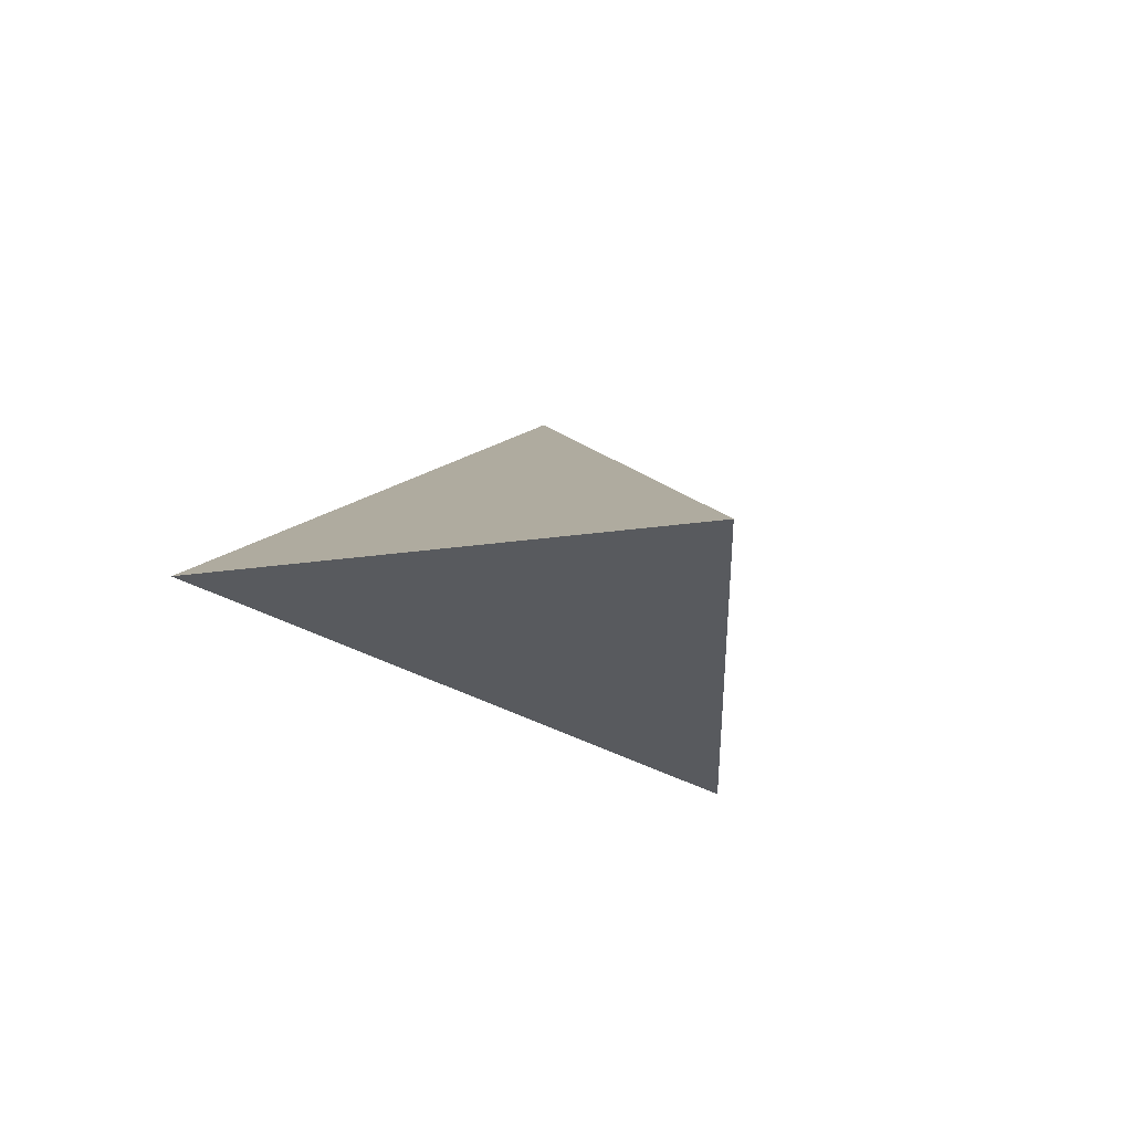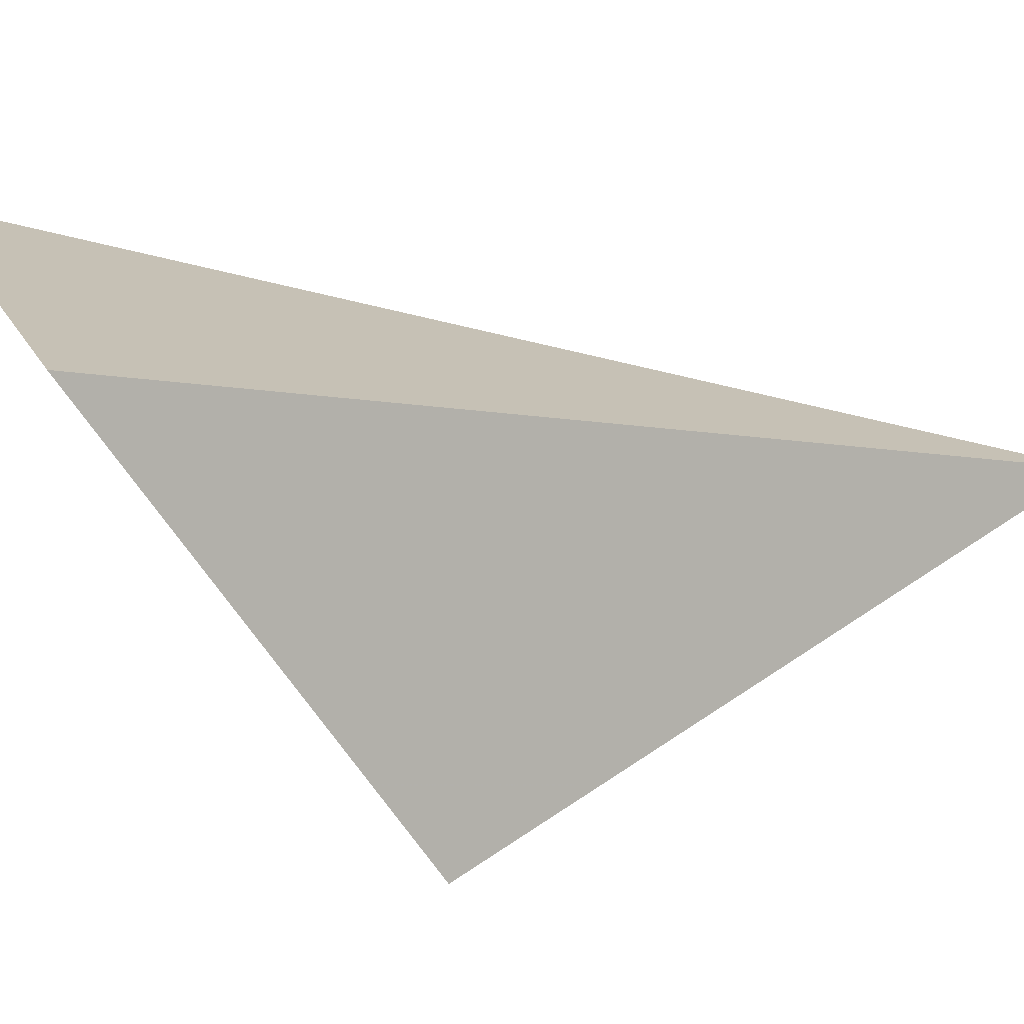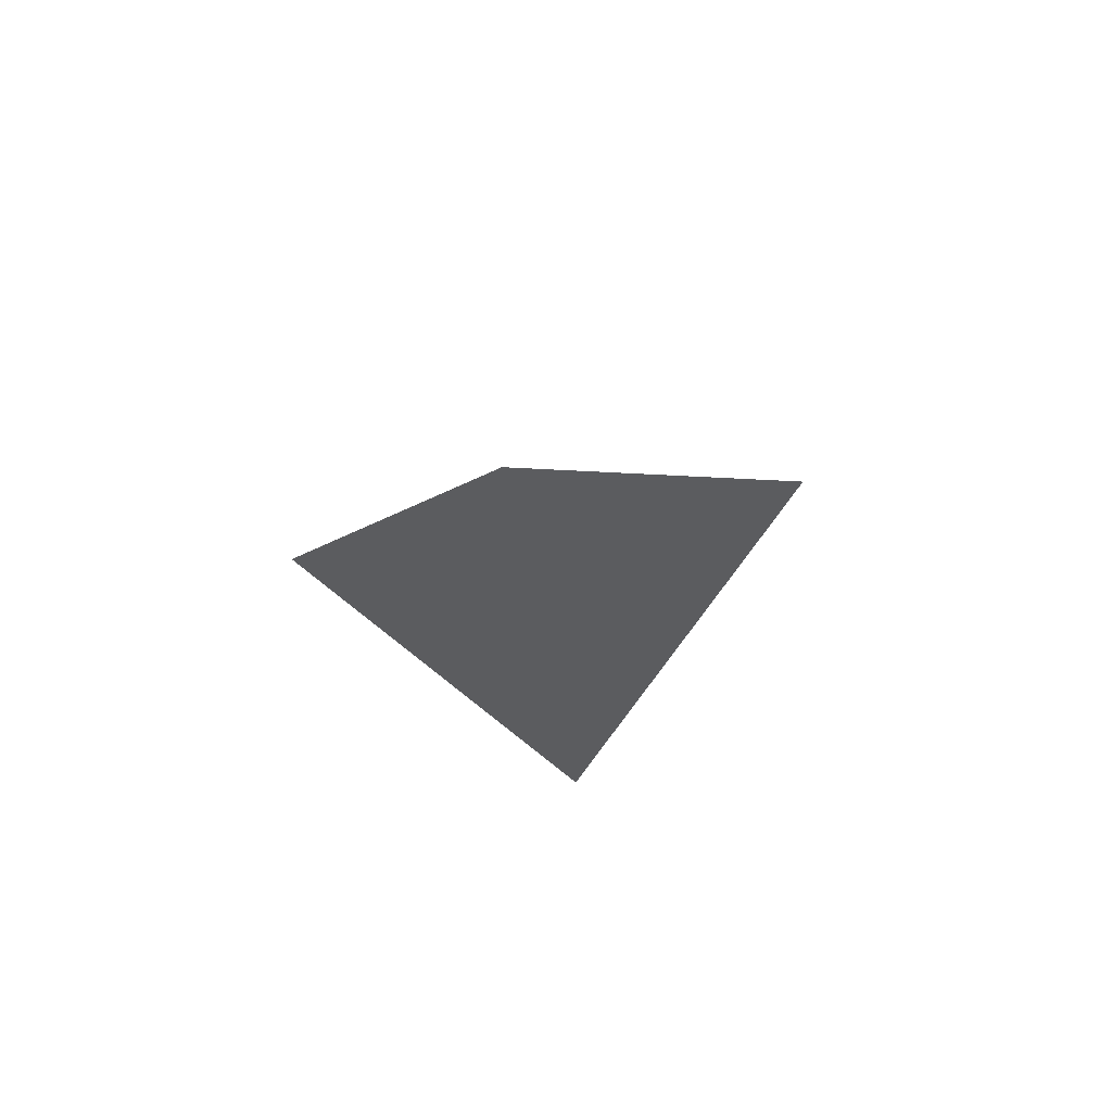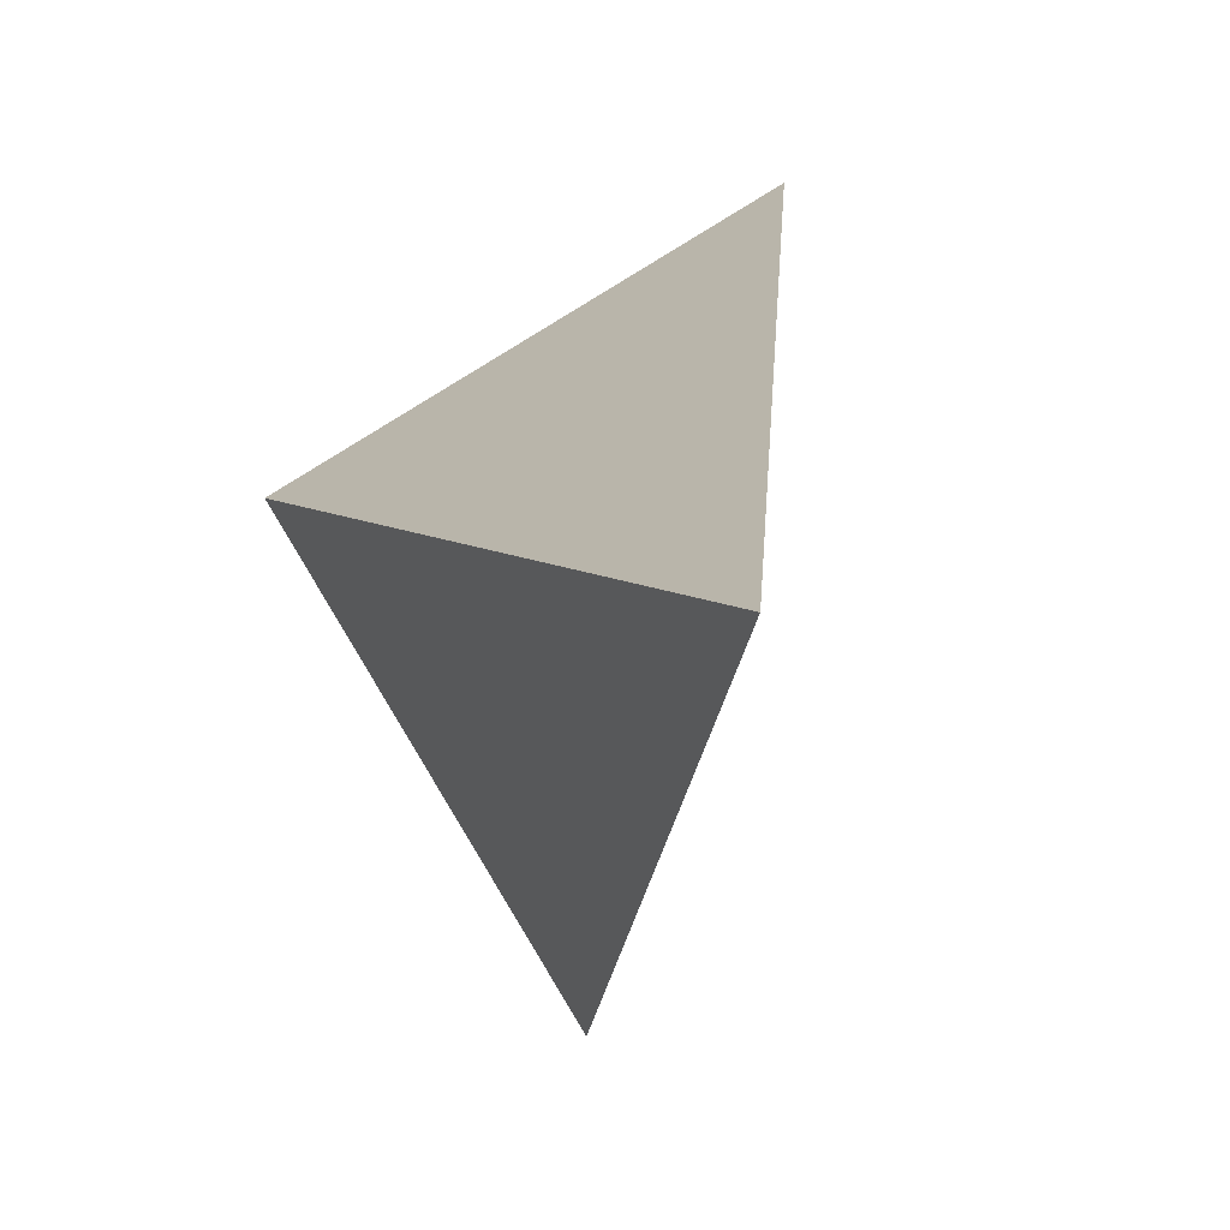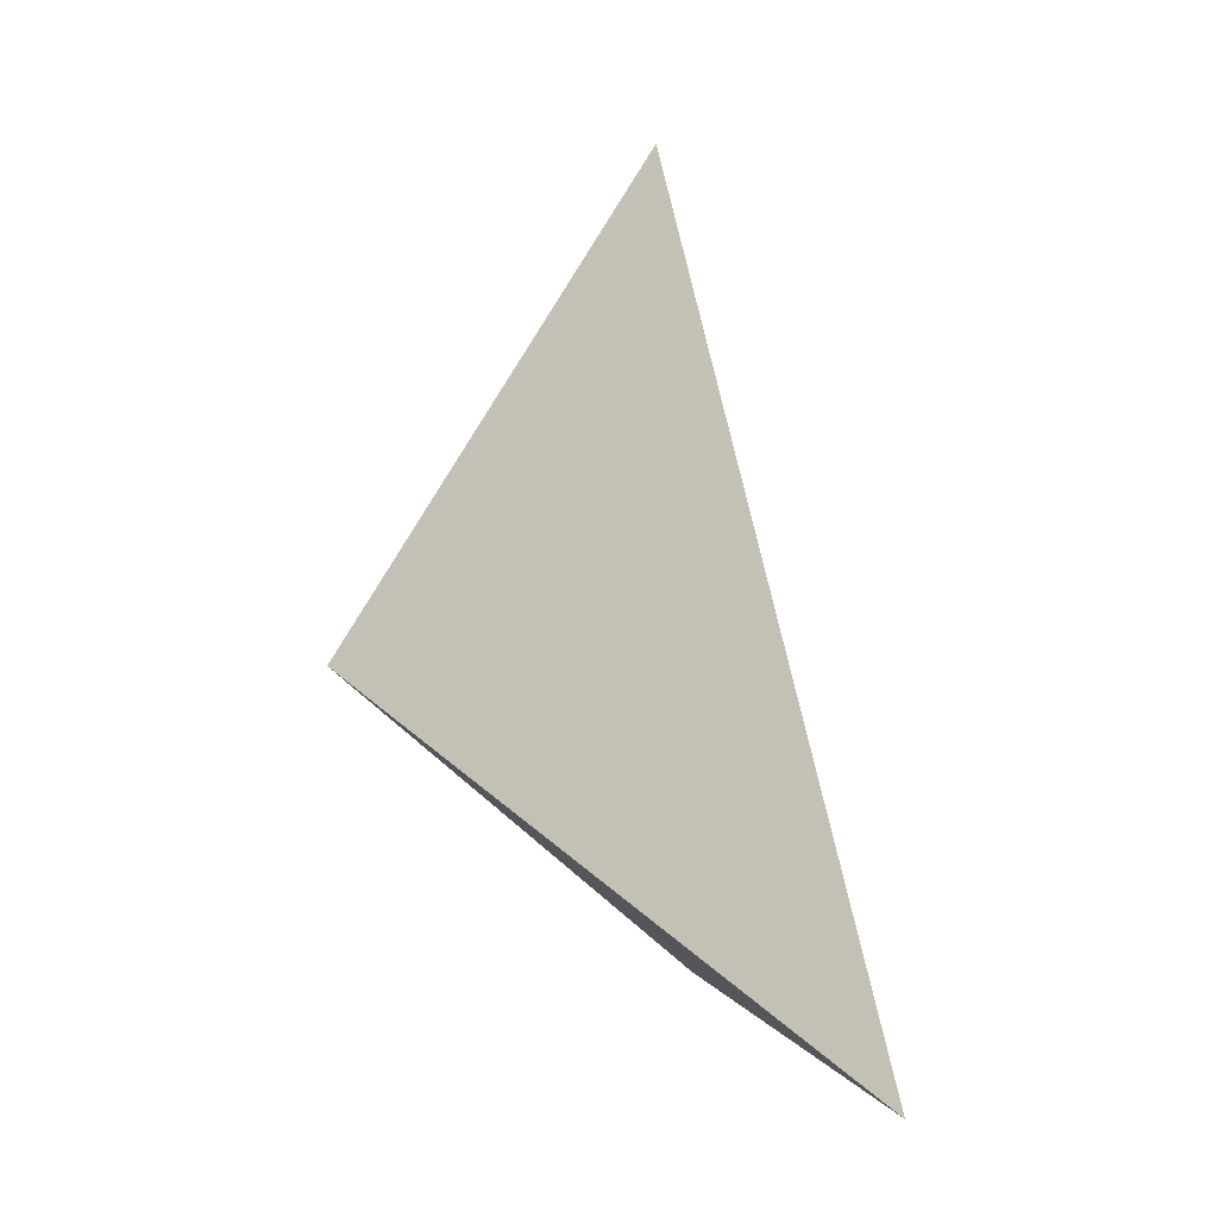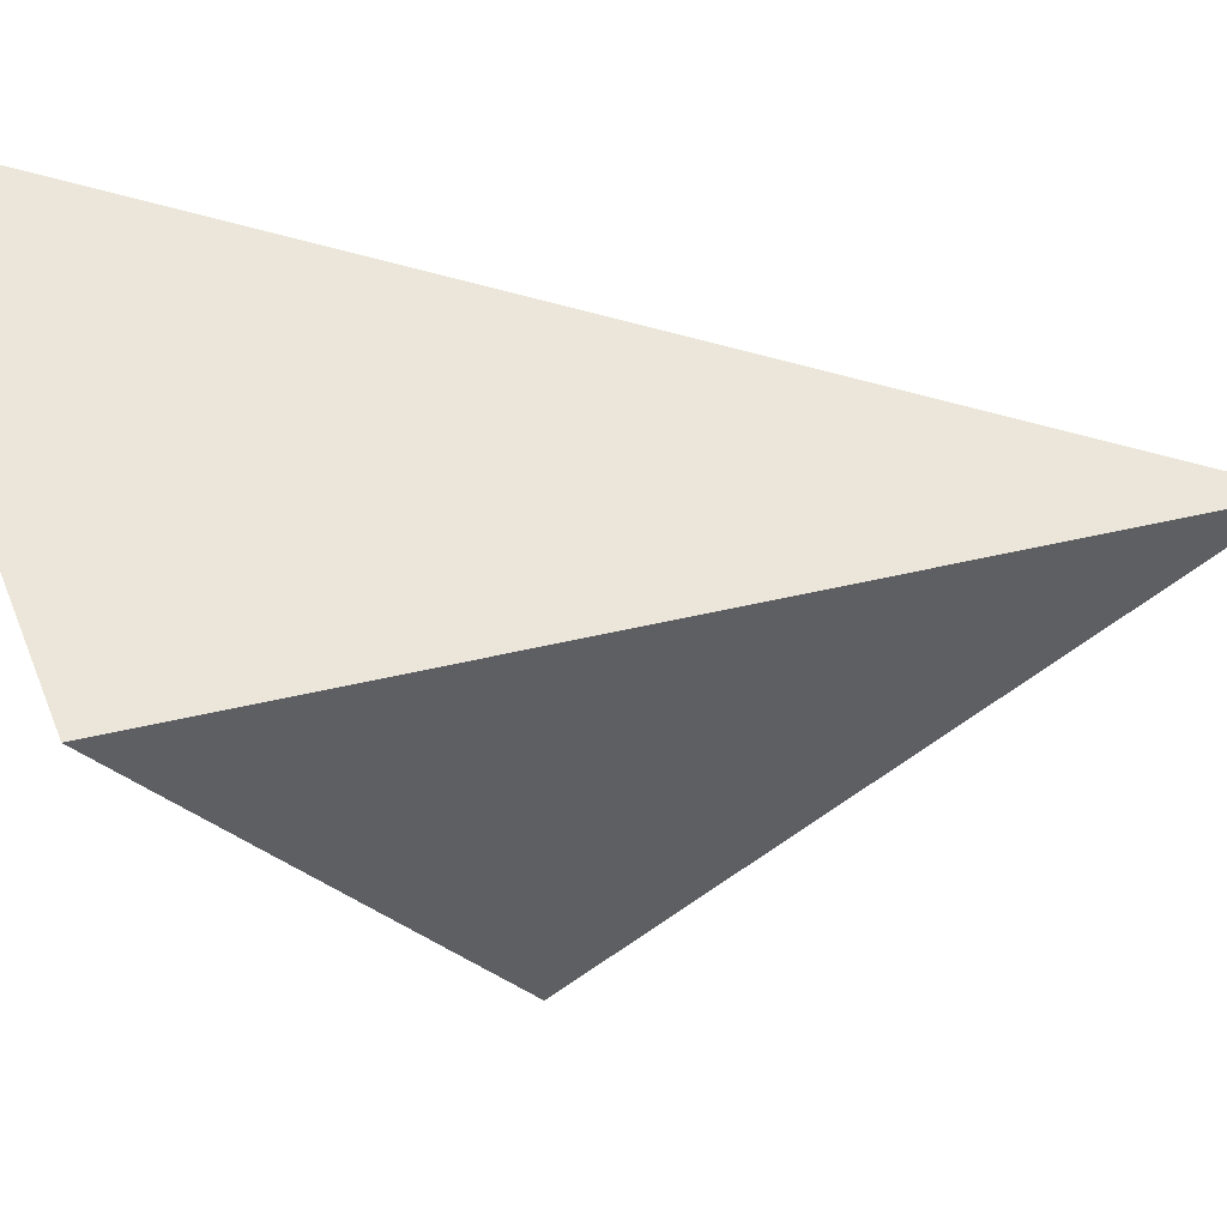
<metadata>
{"format":"obj","ext":"obj","renderer":"f3d","projection":"perspective","resolution":1024,"background":"white","views":[{"elev":-72.7,"azim":31.7,"up":"+Y"},{"elev":-10.3,"azim":81.7,"up":"+Z"},{"elev":78.9,"azim":68.8,"up":"+Y"},{"elev":5.8,"azim":171.2,"up":"+Z"},{"elev":-7.5,"azim":-80.6,"up":"+Y"},{"elev":27.8,"azim":80.5,"up":"+Z"}]}
</metadata>
<code>
v 0.7157 0.6682 0.1233
v 0.9467 1.736 -0.1501
v 1.185 0.796 -0.1436
v 0.9635 1.145 -0.5336
f 2 1 3
f 3 1 4
f 4 1 2
f 4 2 3

</code>
